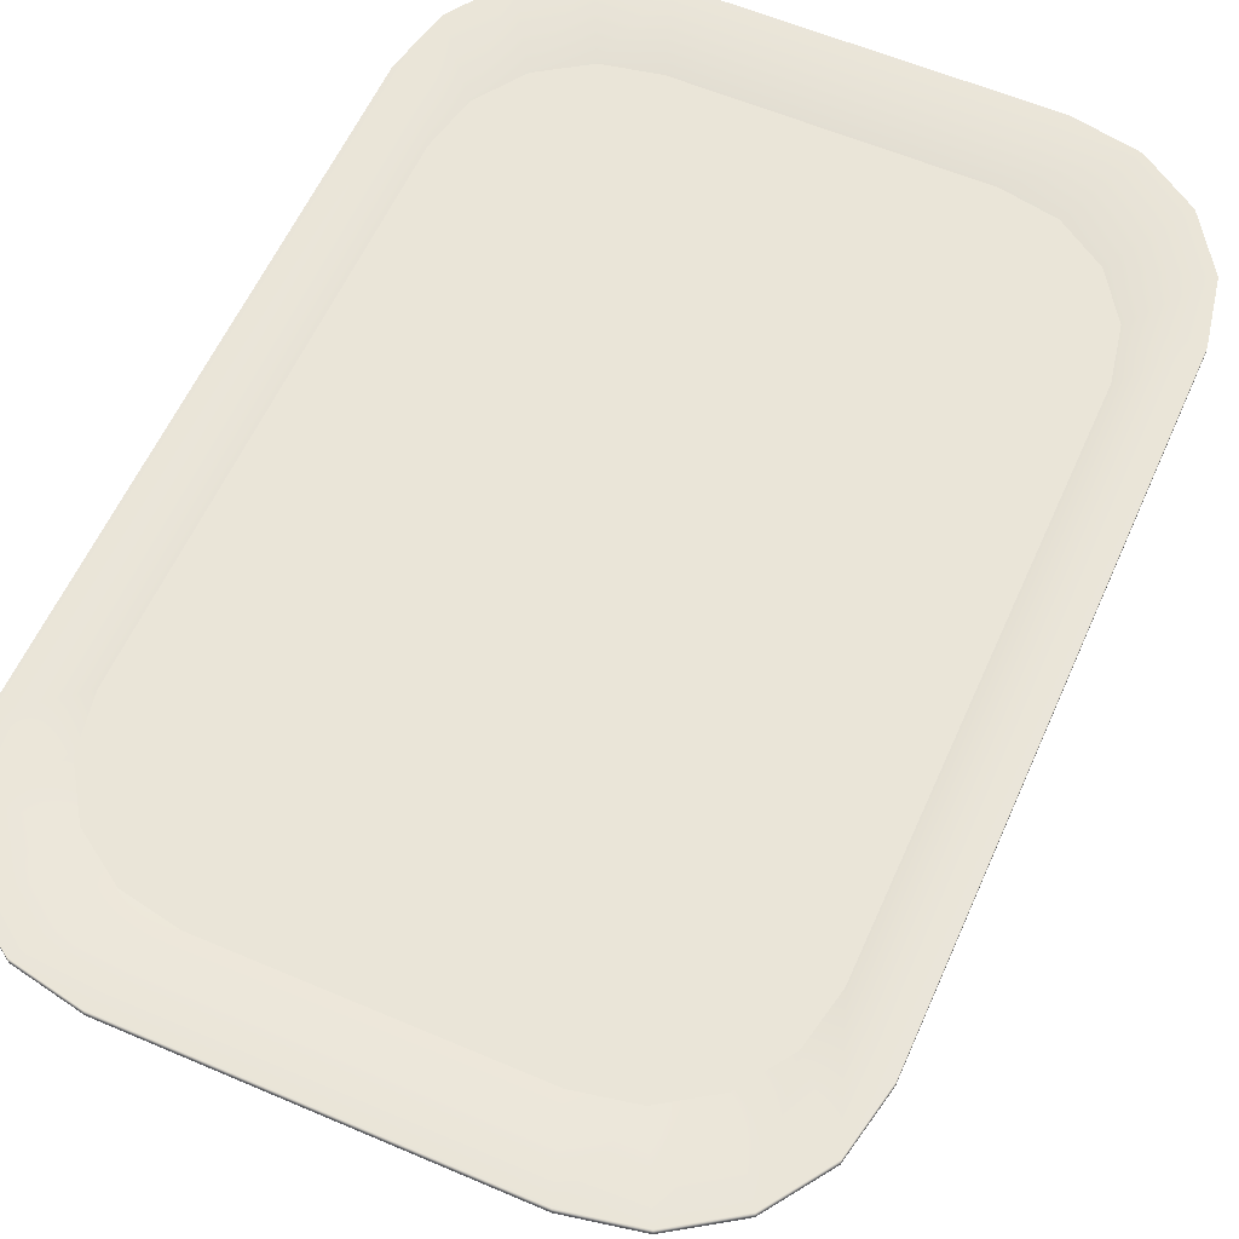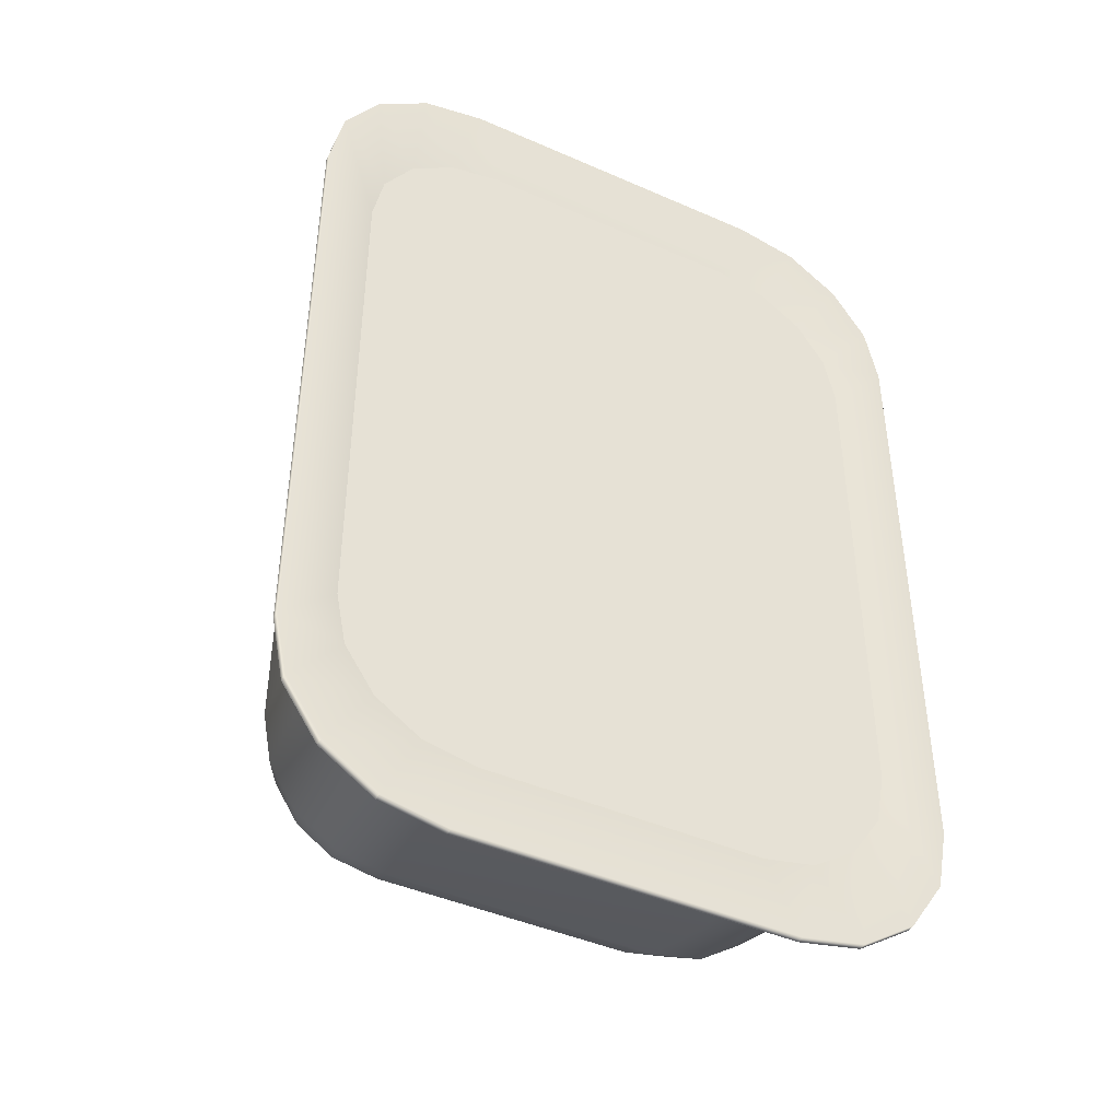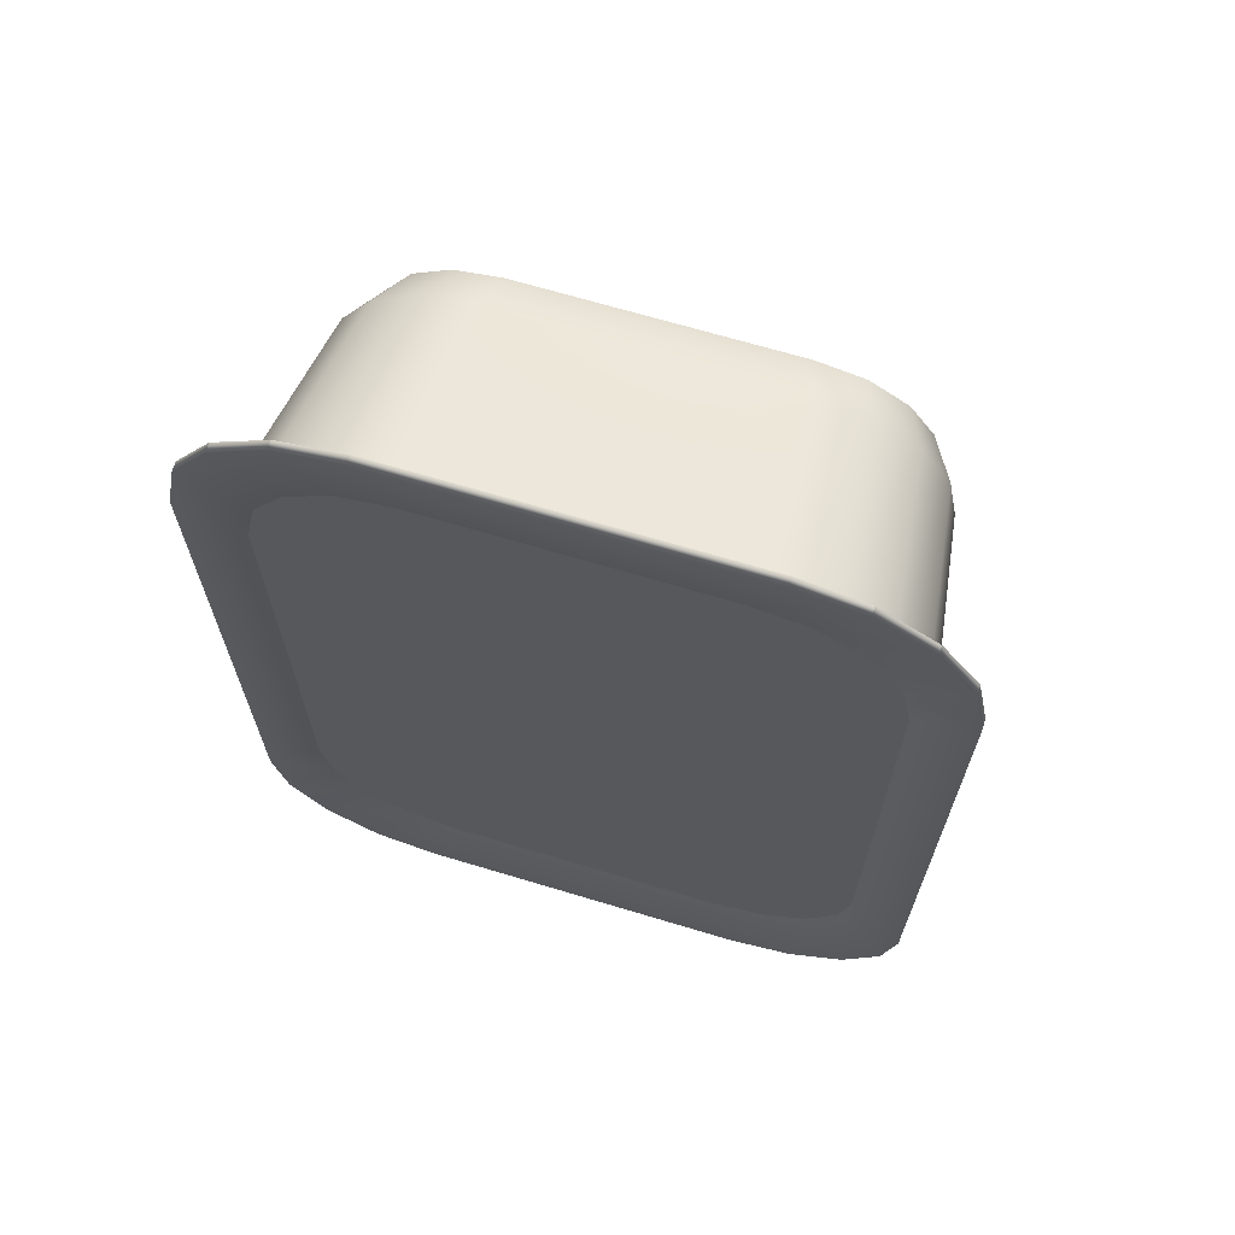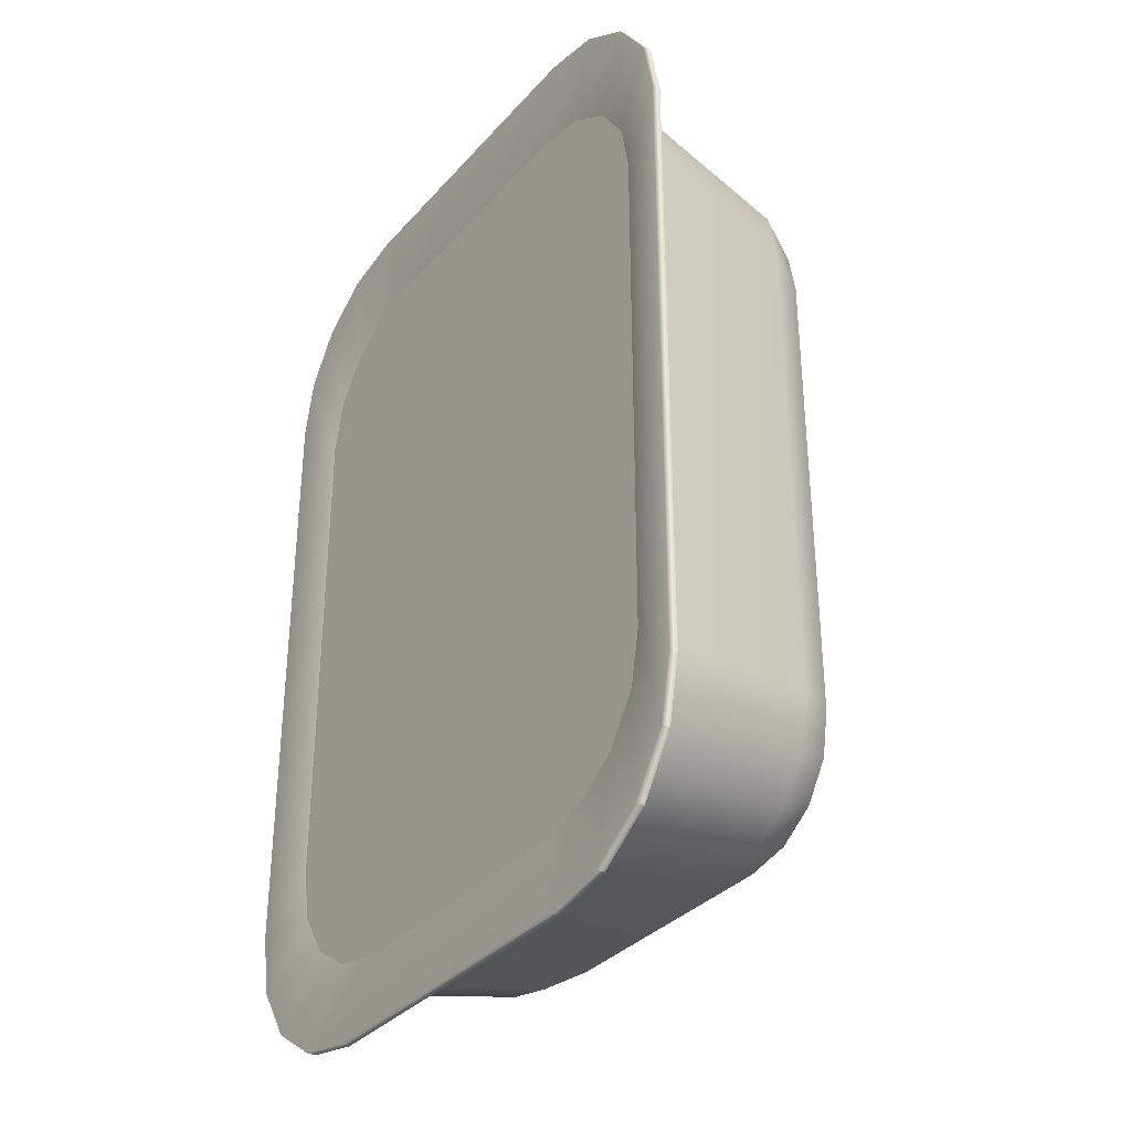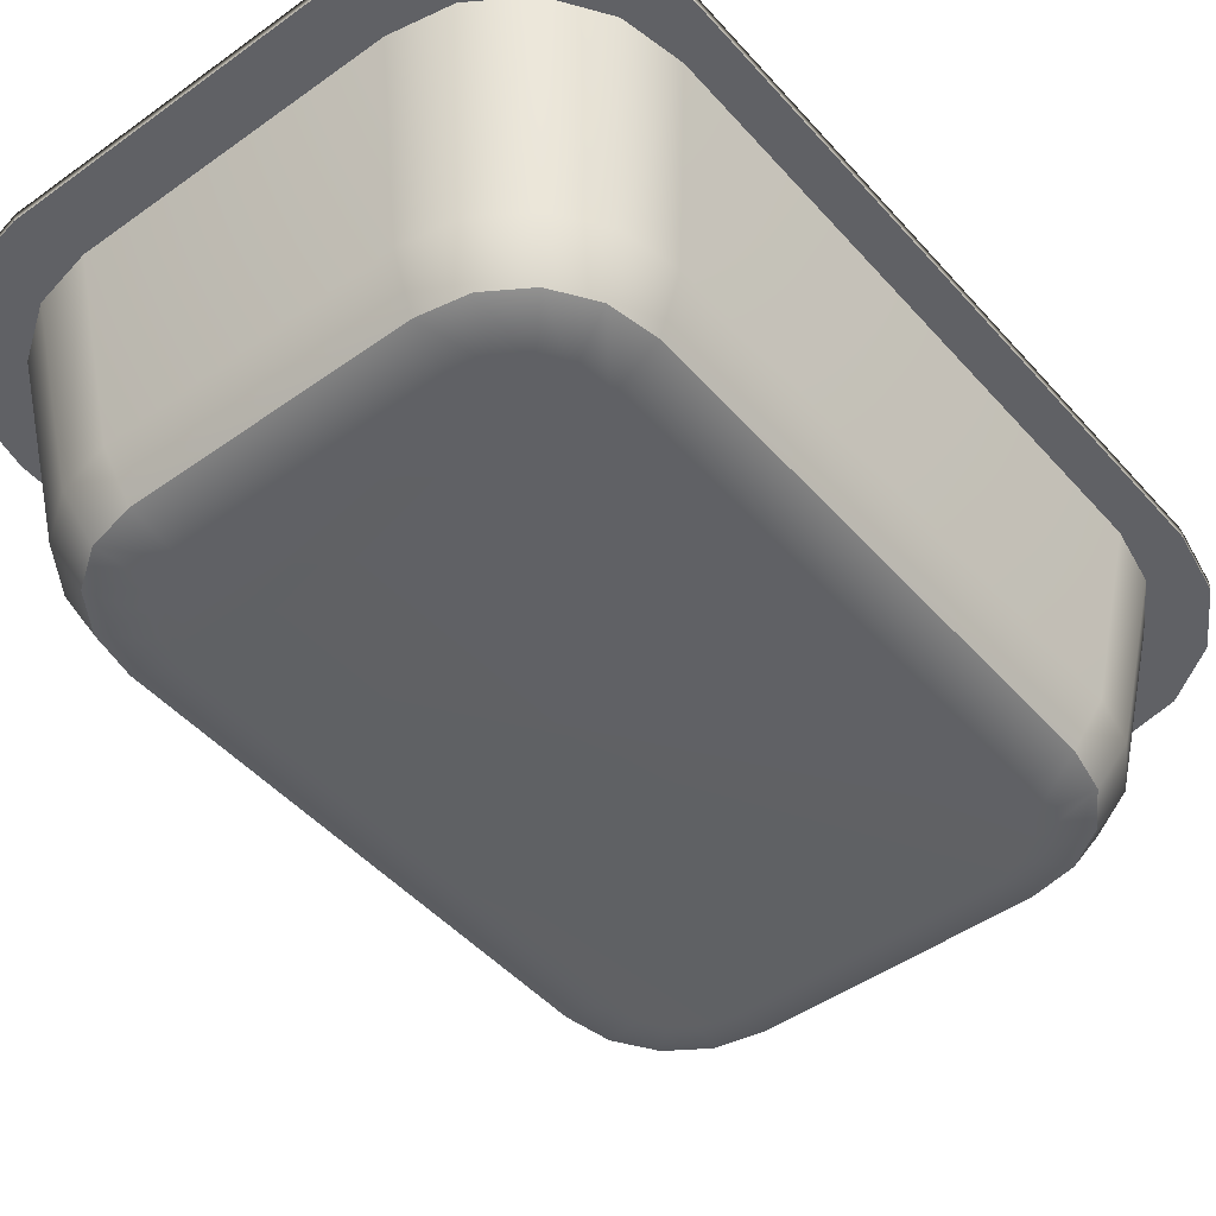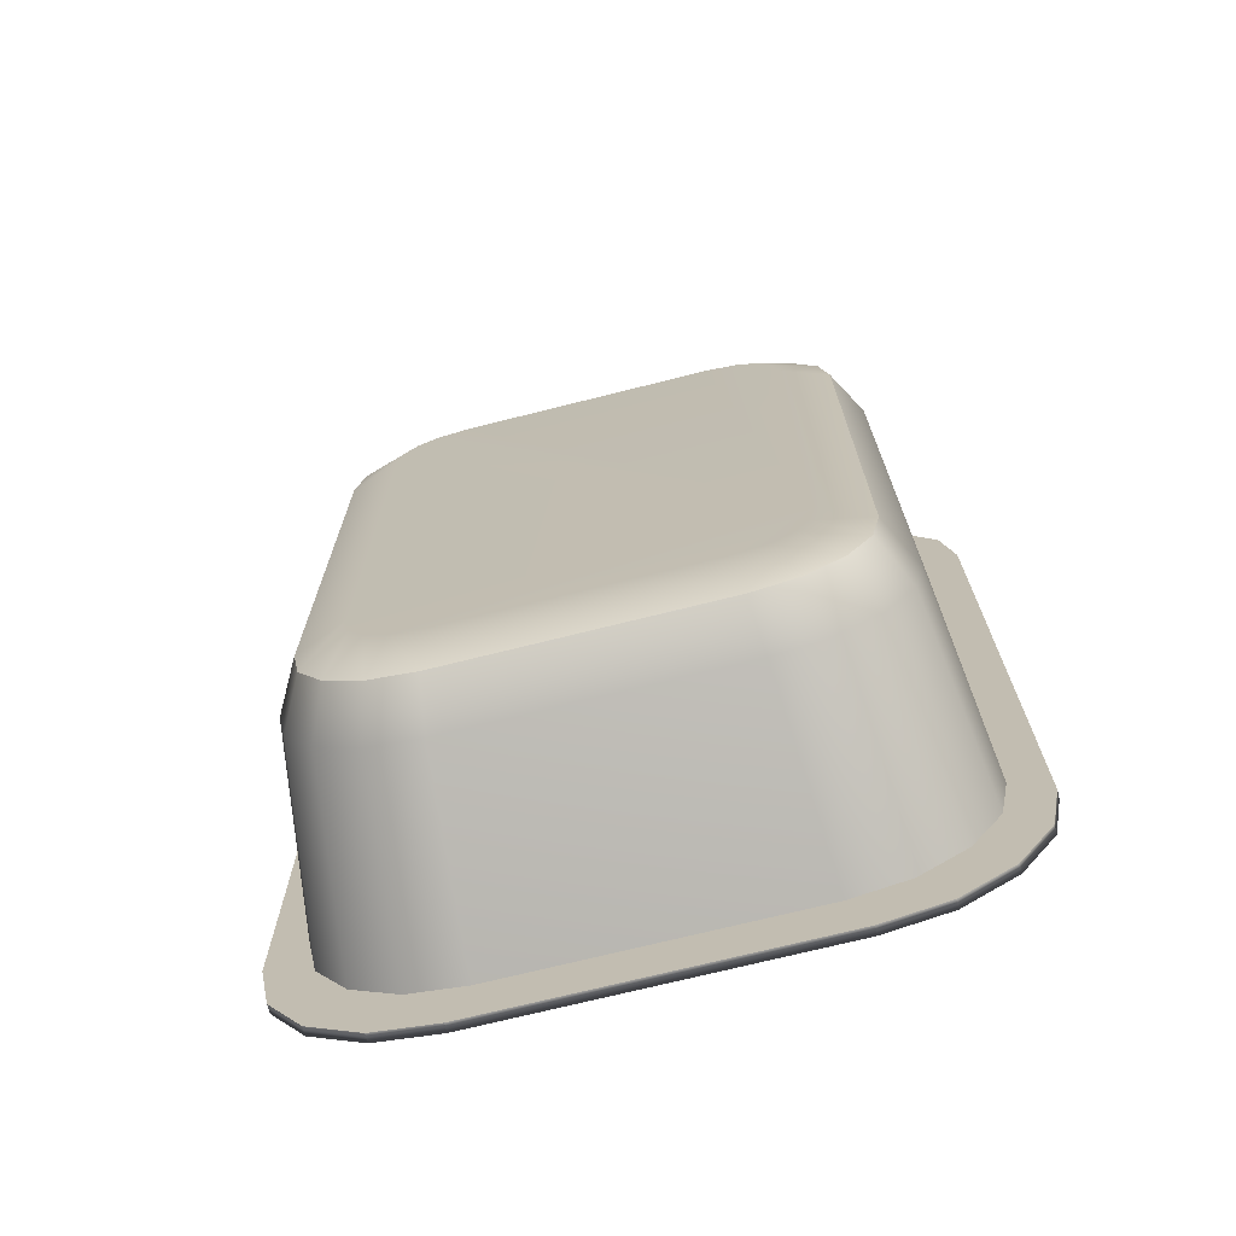
<metadata>
{"format":"obj","ext":"obj","renderer":"f3d","projection":"perspective","resolution":1024,"background":"white","views":[{"elev":58.9,"azim":23.8,"up":"+Z"},{"elev":-43.6,"azim":-27.4,"up":"+Y"},{"elev":67.7,"azim":16.8,"up":"+Y"},{"elev":-34.1,"azim":55.0,"up":"+Y"},{"elev":-47.1,"azim":39.0,"up":"+Z"},{"elev":-71.3,"azim":-165.9,"up":"+Y"}]}
</metadata>
<code>
v -2.04 -2.422 1.816
v -1.811 -2.766 1.816
v -1.467 -2.995 1.816
v -1.061 -3.076 1.816
v 1.061 -3.076 1.816
v 1.467 -2.995 1.816
v 1.811 -2.766 1.816
v 2.04 -2.422 1.816
v 2.121 -2.016 1.816
v 2.121 2.016 1.816
v 2.04 2.422 1.816
v 1.811 2.766 1.816
v 1.467 2.995 1.816
v 1.061 3.076 1.816
v -1.061 3.076 1.816
v -1.467 2.995 1.816
v -1.811 2.766 1.816
v -2.04 2.422 1.816
v -2.121 2.016 1.816
v -2.121 -2.016 1.816
v 1.027 2.978 0.3603
v 0.9891 2.771 0.0198
v -0.9891 2.771 0.0198
v -1.027 2.978 0.3603
v 0.9454 2.396 -0.1135
v -0.9454 2.396 -0.1135
v 1.492 1.838 -0.1135
v 1.865 1.892 0.02567
v 1.865 -1.892 0.02567
v 1.492 -1.838 -0.1135
v 2.056 1.953 0.3761
v 2.056 -1.953 0.3761
v 0.9454 -2.396 -0.1135
v 0.9891 -2.771 0.0198
v -0.9891 -2.771 0.0198
v -0.9454 -2.396 -0.1135
v 1.027 -2.978 0.3603
v -1.027 -2.978 0.3603
v -2.056 1.953 0.3761
v -1.865 1.892 0.02567
v -1.865 -1.892 0.02567
v -2.056 -1.953 0.3761
v -1.492 1.838 -0.1135
v -1.492 -1.838 -0.1135
v 1.132 3.282 1.832
v -1.132 3.282 1.832
v 1.132 -3.282 1.832
v -1.132 -3.282 1.832
v -2.263 2.15 1.832
v -2.263 -2.15 1.832
v 2.263 -2.15 1.832
v 2.263 2.15 1.832
v 1.976 2.345 0.3671
v 2.177 2.583 1.832
v 1.753 2.677 0.3597
v 1.932 2.95 1.832
v 1.419 2.899 0.3583
v 1.565 3.196 1.832
v -1.419 2.899 0.3583
v -1.565 3.196 1.832
v -1.753 2.677 0.3597
v -1.932 2.95 1.832
v -1.976 2.345 0.3671
v -2.177 2.583 1.832
v 2.177 -2.583 1.832
v 1.976 -2.345 0.3671
v 1.932 -2.95 1.832
v 1.753 -2.677 0.3597
v 1.565 -3.196 1.832
v 1.419 -2.899 0.3583
v -1.565 -3.196 1.832
v -1.419 -2.899 0.3583
v -1.932 -2.95 1.832
v -1.753 -2.677 0.3597
v -2.177 -2.583 1.832
v -1.976 -2.345 0.3671
v -1.444 2.074 -0.1135
v -1.344 2.238 -0.1135
v -1.185 2.35 -0.1135
v 1.184 2.348 -0.1135
v 1.347 2.241 -0.1135
v 1.453 2.077 -0.1135
v 1.453 -2.077 -0.1135
v 1.347 -2.241 -0.1135
v 1.184 -2.348 -0.1135
v -1.185 -2.35 -0.1135
v -1.344 -2.238 -0.1135
v -1.444 -2.074 -0.1135
v -1.333 2.703 0.01897
v 1.8 2.235 0.02227
v 1.8 -2.235 0.02228
v -1.333 -2.703 0.01897
v 1.613 2.516 0.01952
v 1.333 2.703 0.01897
v -1.613 2.515 0.01952
v -1.797 2.234 0.02227
v 1.613 -2.516 0.01952
v 1.333 -2.703 0.01897
v -1.613 -2.515 0.01952
v -1.797 -2.234 0.02227
v -2.17 -3.314 1.832
v -2.445 -2.902 1.832
v -1.757 -3.59 1.832
v -1.271 -3.686 1.832
v 1.271 -3.686 1.832
v 1.757 -3.59 1.832
v 2.17 -3.314 1.832
v 2.445 -2.902 1.832
v 2.542 -2.416 1.832
v 2.542 2.416 1.832
v 2.445 2.902 1.832
v 2.17 3.314 1.832
v 1.757 3.59 1.832
v 1.271 3.686 1.832
v -1.271 3.686 1.832
v -1.757 3.59 1.832
v -2.17 3.314 1.832
v -2.445 2.902 1.832
v -2.542 2.416 1.832
v -2.542 -2.416 1.832
v -2.17 -3.314 1.901
v -2.445 -2.902 1.901
v -1.757 -3.59 1.901
v -1.271 -3.686 1.901
v 1.271 -3.686 1.901
v 1.757 -3.59 1.901
v 2.17 -3.314 1.901
v 2.445 -2.902 1.901
v 2.542 -2.416 1.901
v 2.542 2.416 1.901
v 2.445 2.902 1.901
v 2.17 3.314 1.901
v 1.757 3.59 1.901
v 1.271 3.686 1.901
v -1.271 3.686 1.901
v -1.757 3.59 1.901
v -2.17 3.314 1.901
v -2.445 2.902 1.901
v -2.542 2.416 1.901
v -2.542 -2.416 1.901
f 1 2 3 4 5 6 7 8 9 10 11 12 13 14 15 16 17 18 19 20
f 75 73 101 102
f 73 71 103 101
f 71 48 104 103
f 48 47 105 104
f 47 69 106 105
f 69 67 107 106
f 67 65 108 107
f 65 51 109 108
f 51 52 110 109
f 52 54 111 110
f 54 56 112 111
f 56 58 113 112
f 58 45 114 113
f 45 46 115 114
f 46 60 116 115
f 60 62 117 116
f 62 64 118 117
f 64 49 119 118
f 49 50 120 119
f 50 75 102 120
f 21 22 23 24
f 28 31 32 29
f 34 37 38 35
f 39 40 41 42
f 45 21 24 46
f 37 47 48 38
f 49 39 42 50
f 51 32 31 52
f 31 53 54 52
f 53 55 56 54
f 55 57 58 56
f 57 21 45 58
f 24 59 60 46
f 59 61 62 60
f 61 63 64 62
f 63 39 49 64
f 51 65 66 32
f 65 67 68 66
f 67 69 70 68
f 69 47 37 70
f 48 71 72 38
f 71 73 74 72
f 73 75 76 74
f 75 50 42 76
f 24 23 89 59
f 31 28 90 53
f 29 32 66 91
f 35 38 72 92
f 53 90 93 55
f 55 93 94 57
f 22 21 57 94
f 59 89 95 61
f 61 95 96 63
f 40 39 63 96
f 91 66 68 97
f 97 68 70 98
f 37 34 98 70
f 92 72 74 99
f 99 74 76 100
f 42 41 100 76
f 22 25 26 23
f 27 28 29 30
f 33 34 35 36
f 40 43 44 41
f 44 43 77 78 79 26 25 80 81 82 27 30 83 84 85 33 36 86 87 88
f 23 26 79 89
f 28 27 82 90
f 30 29 91 83
f 36 35 92 86
f 90 82 81 93
f 93 81 80 94
f 25 22 94 80
f 89 79 78 95
f 95 78 77 96
f 43 40 96 77
f 83 91 97 84
f 84 97 98 85
f 34 33 85 98
f 86 92 99 87
f 87 99 100 88
f 41 44 88 100
f 102 101 121 122
f 101 103 123 121
f 103 104 124 123
f 104 105 125 124
f 105 106 126 125
f 106 107 127 126
f 107 108 128 127
f 108 109 129 128
f 109 110 130 129
f 110 111 131 130
f 111 112 132 131
f 112 113 133 132
f 113 114 134 133
f 114 115 135 134
f 115 116 136 135
f 116 117 137 136
f 117 118 138 137
f 118 119 139 138
f 119 120 140 139
f 120 102 122 140
f 122 121 2 1
f 121 123 3 2
f 123 124 4 3
f 124 125 5 4
f 125 126 6 5
f 126 127 7 6
f 127 128 8 7
f 128 129 9 8
f 129 130 10 9
f 130 131 11 10
f 131 132 12 11
f 132 133 13 12
f 133 134 14 13
f 134 135 15 14
f 135 136 16 15
f 136 137 17 16
f 137 138 18 17
f 138 139 19 18
f 139 140 20 19
f 140 122 1 20

</code>
